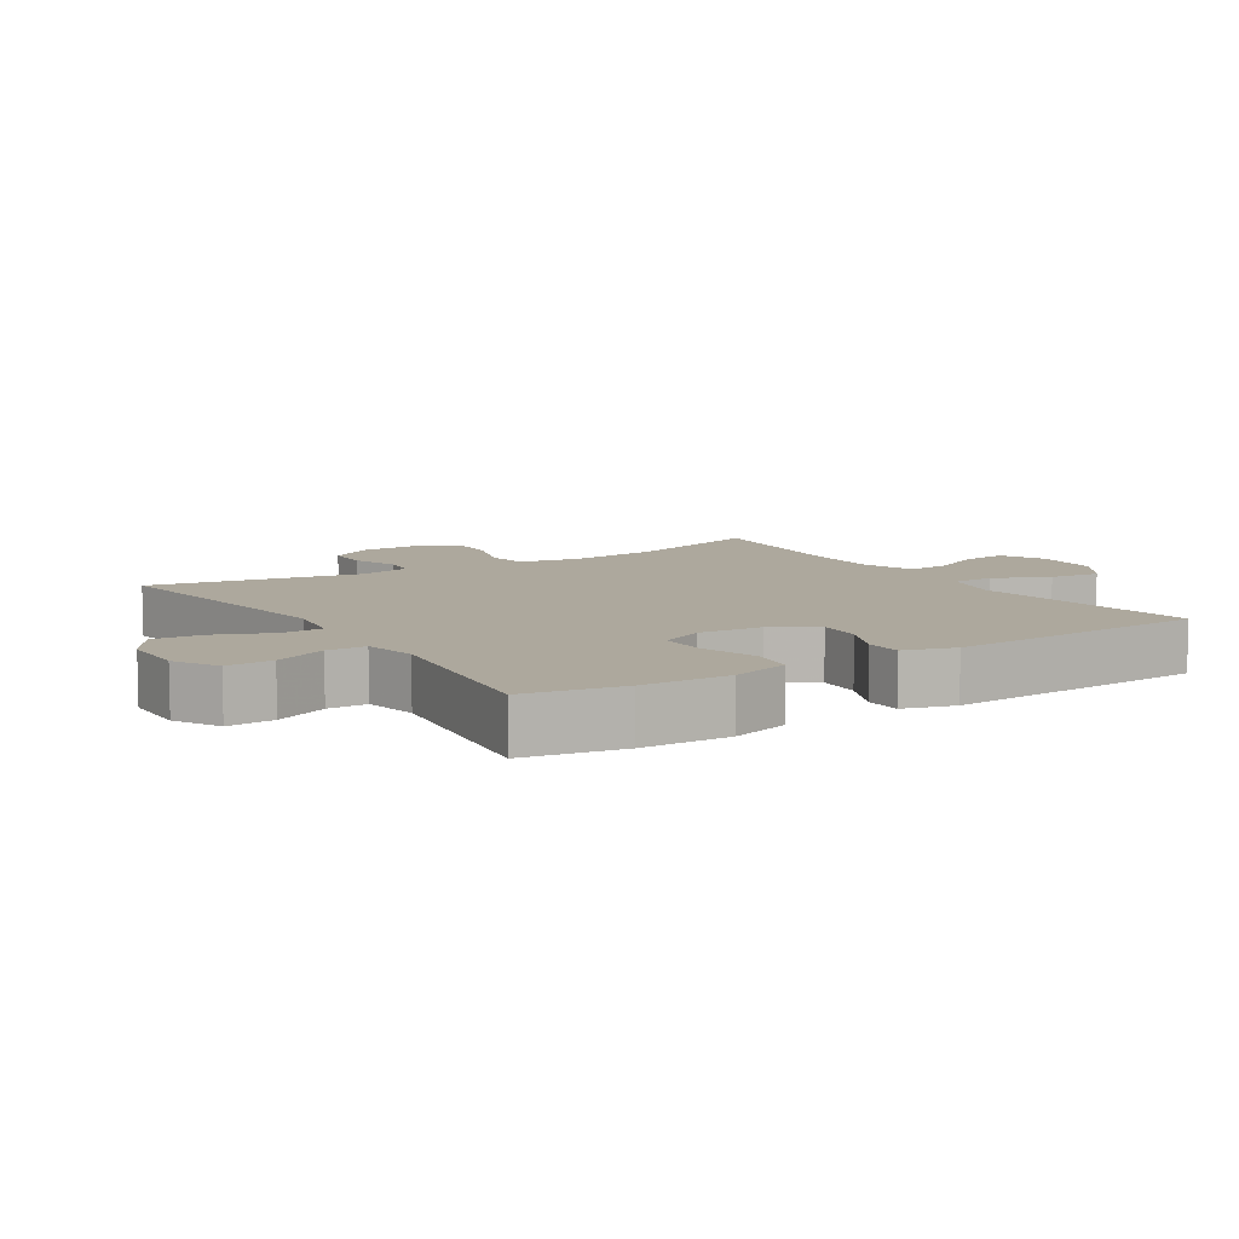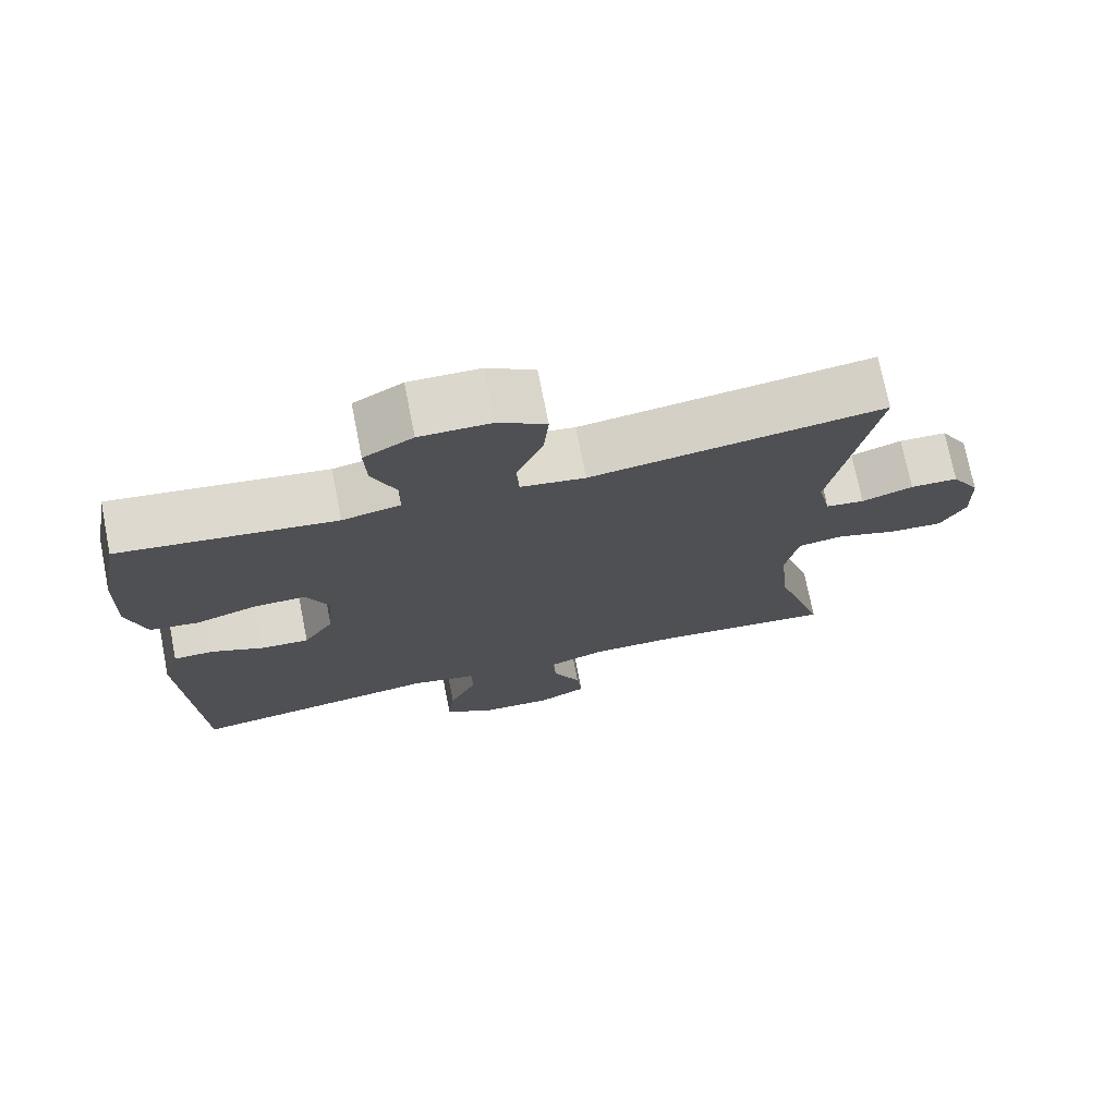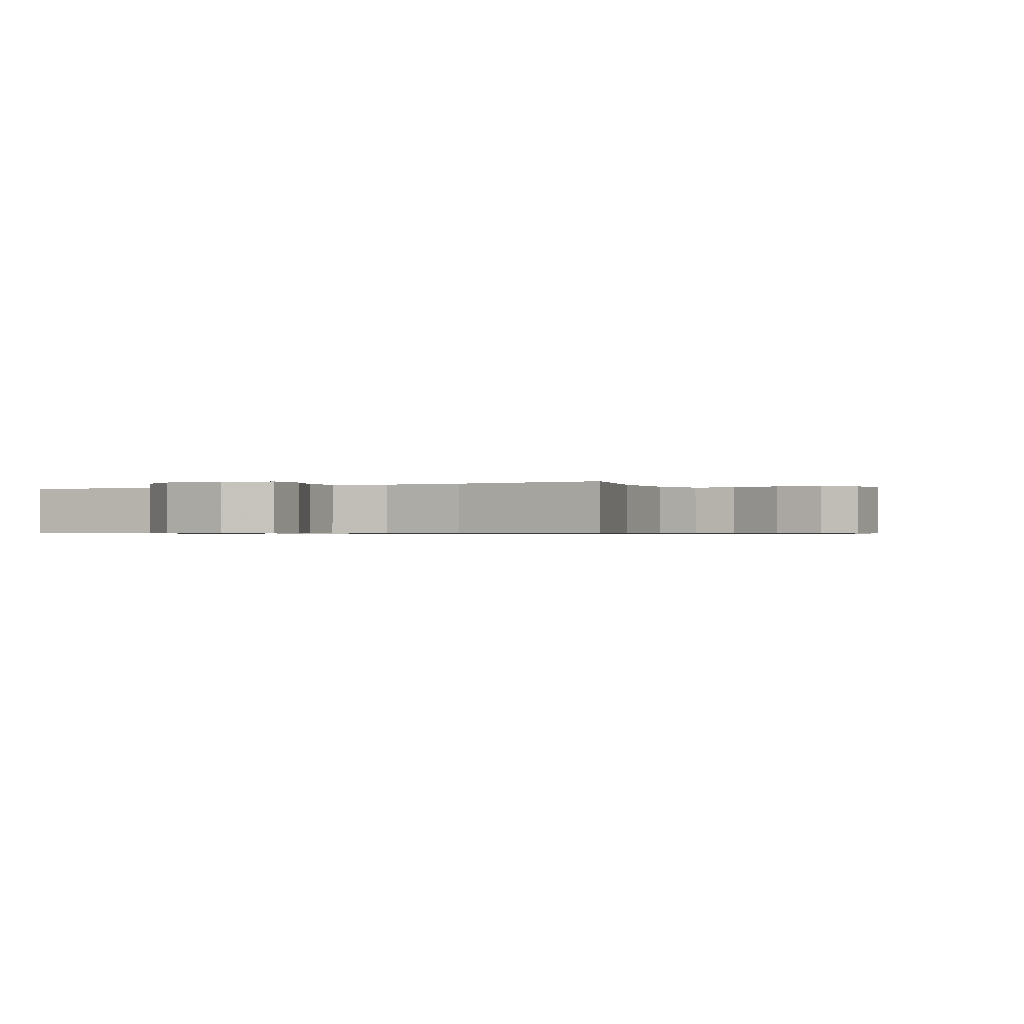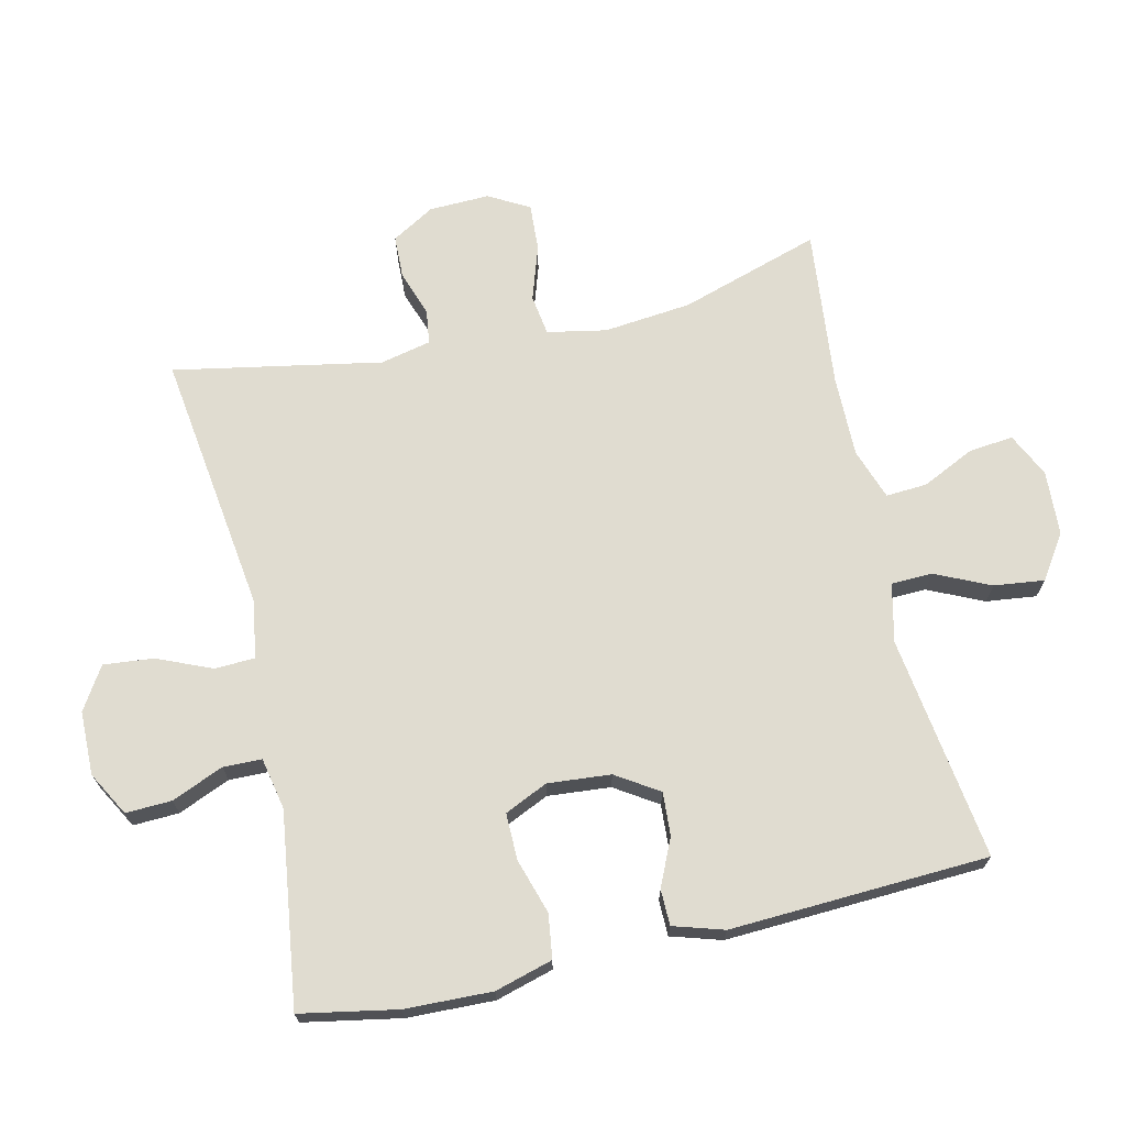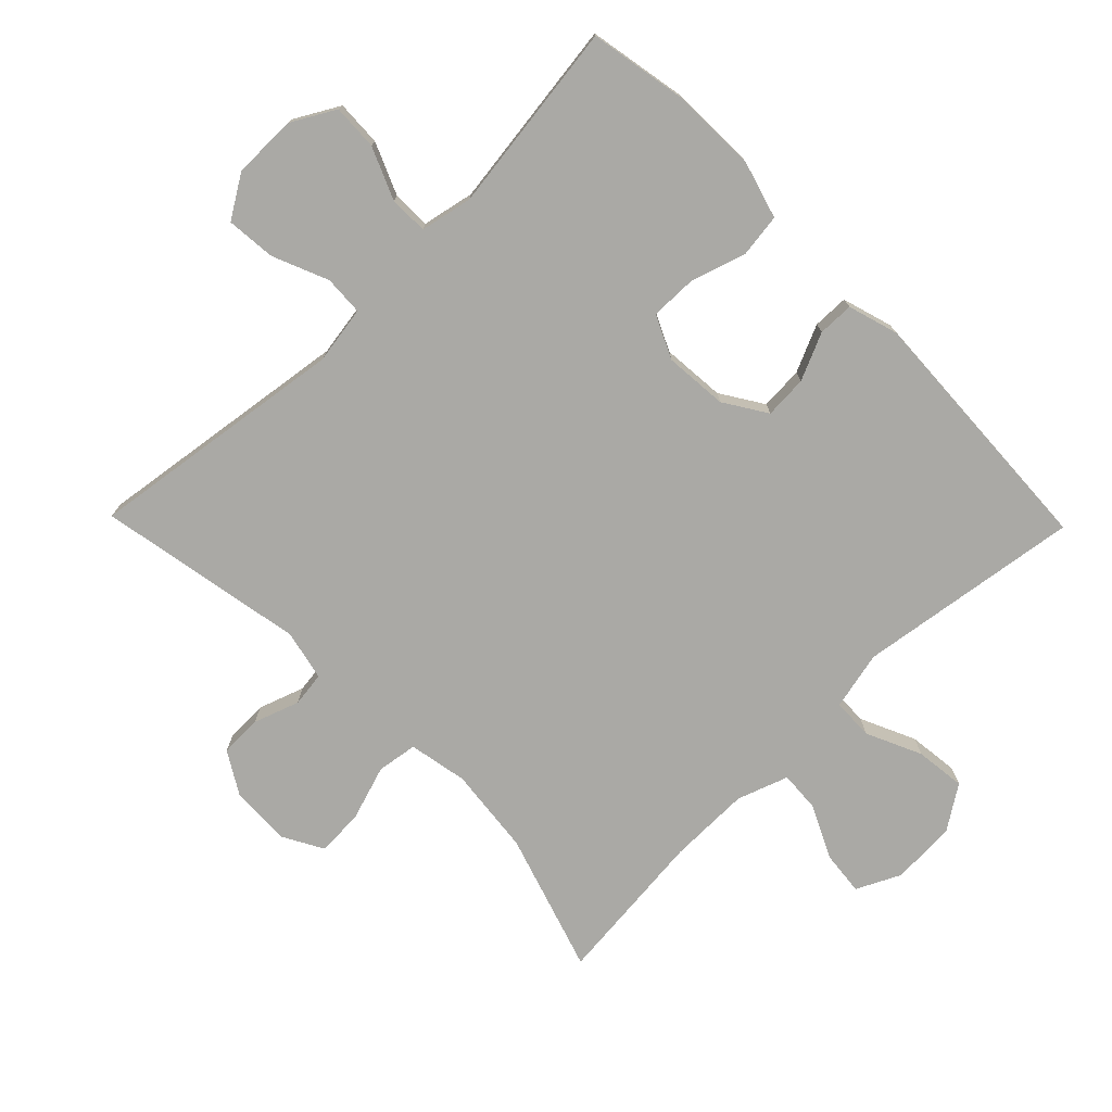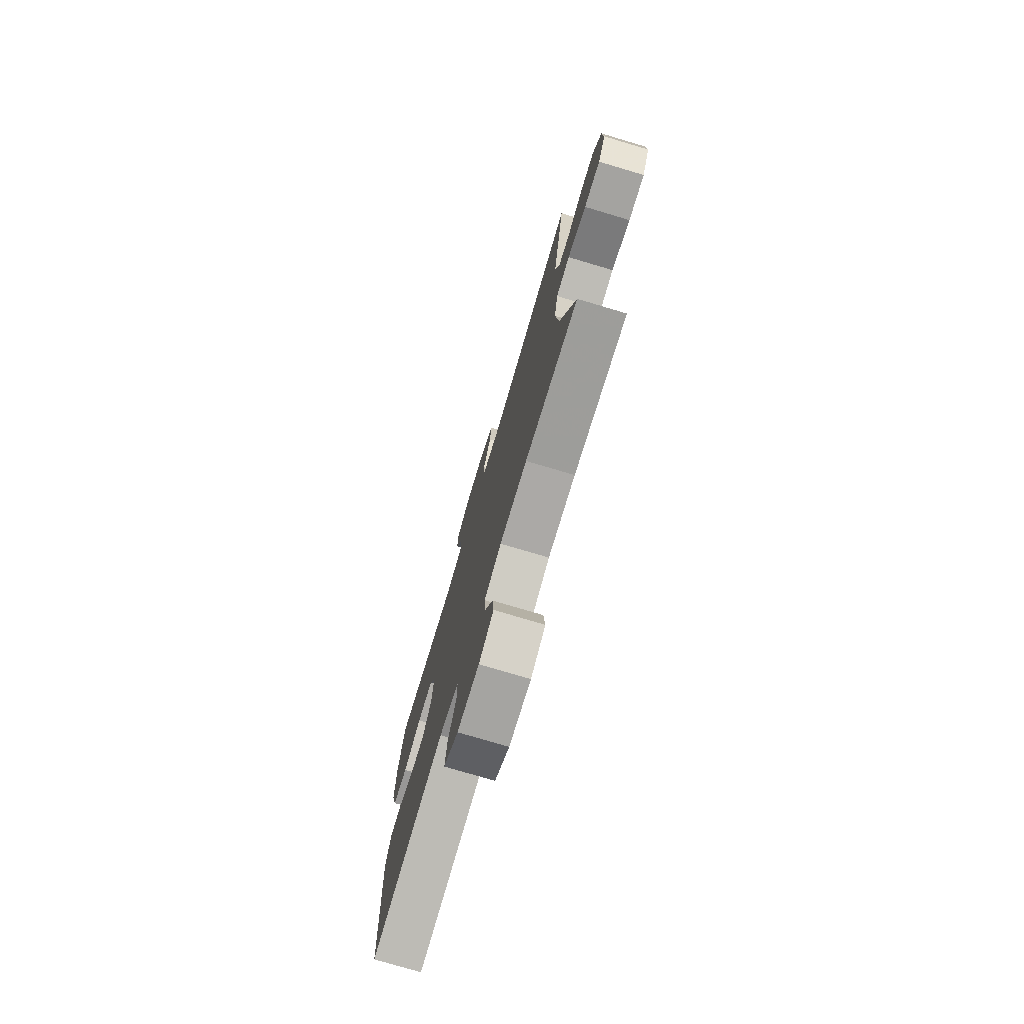
<metadata>
{"format":"obj","ext":"obj","renderer":"f3d","projection":"perspective","resolution":1024,"background":"white","views":[{"elev":8.7,"azim":57.4,"up":"+Y"},{"elev":73.5,"azim":168.8,"up":"+Z"},{"elev":-0.6,"azim":-149.7,"up":"+Y"},{"elev":69.7,"azim":77.2,"up":"+Y"},{"elev":-75.3,"azim":44.3,"up":"+Y"},{"elev":-76.1,"azim":-106.6,"up":"+Z"}]}
</metadata>
<code>
v -0.5 0.07 0.5
v -0.107 0.07 0.446
v -0.02 0.07 0.46
v -0.017 0.07 0.52
v -0.052 0.07 0.603
v -0.059 0.07 0.678
v 0.005 0.07 0.718
v 0.101 0.07 0.719
v 0.167 0.07 0.682
v 0.164 0.07 0.613
v 0.131 0.07 0.535
v 0.132 0.07 0.477
v 0.21 0.07 0.461
v 0.5 0.07 0.5
v 0.527 0.07 0.354
v 0.531 0.07 0.223
v 0.506 0.07 0.136
v 0.44 0.07 0.127
v 0.357 0.07 0.153
v 0.287 0.07 0.154
v 0.257 0.07 0.089
v 0.265 0.07 -0.006
v 0.306 0.07 -0.07
v 0.371 0.07 -0.066
v 0.442 0.07 -0.034
v 0.496 0.07 -0.035
v 0.519 0.07 -0.111
v 0.5 0.07 -0.5
v 0.162 0.07 -0.452
v 0.074 0.07 -0.472
v 0.072 0.07 -0.534
v 0.11 0.07 -0.617
v 0.119 0.07 -0.693
v 0.053 0.07 -0.737
v -0.045 0.07 -0.742
v -0.111 0.07 -0.71
v -0.104 0.07 -0.643
v -0.066 0.07 -0.564
v -0.062 0.07 -0.502
v -0.139 0.07 -0.475
v -0.262 0.07 -0.476
v -0.5 0.07 -0.5
v -0.433 0.07 -0.289
v -0.419 0.07 -0.157
v -0.436 0.07 -0.068
v -0.497 0.07 -0.059
v -0.58 0.07 -0.086
v -0.651 0.07 -0.09
v -0.685 0.07 -0.029
v -0.682 0.07 0.062
v -0.644 0.07 0.126
v -0.58 0.07 0.128
v -0.511 0.07 0.104
v -0.459 0.07 0.111
v -0.442 0.07 0.187
v -0.5 0 0.5
v -0.107 0 0.446
v -0.02 0 0.46
v -0.017 0 0.52
v -0.052 0 0.603
v -0.059 0 0.678
v 0.005 0 0.718
v 0.101 0 0.719
v 0.167 0 0.682
v 0.164 0 0.613
v 0.131 0 0.535
v 0.132 0 0.477
v 0.21 0 0.461
v 0.5 0 0.5
v 0.527 0 0.354
v 0.531 0 0.223
v 0.506 0 0.136
v 0.44 0 0.127
v 0.357 0 0.153
v 0.287 0 0.154
v 0.257 0 0.089
v 0.265 0 -0.006
v 0.306 0 -0.07
v 0.371 0 -0.066
v 0.442 0 -0.034
v 0.496 0 -0.035
v 0.519 0 -0.111
v 0.5 0 -0.5
v 0.162 0 -0.452
v 0.074 0 -0.472
v 0.072 0 -0.534
v 0.11 0 -0.617
v 0.119 0 -0.693
v 0.053 0 -0.737
v -0.045 0 -0.742
v -0.111 0 -0.71
v -0.104 0 -0.643
v -0.066 0 -0.564
v -0.062 0 -0.502
v -0.139 0 -0.475
v -0.262 0 -0.476
v -0.5 0 -0.5
v -0.433 0 -0.289
v -0.419 0 -0.157
v -0.436 0 -0.068
v -0.497 0 -0.059
v -0.58 0 -0.086
v -0.651 0 -0.09
v -0.685 0 -0.029
v -0.682 0 0.062
v -0.644 0 0.126
v -0.58 0 0.128
v -0.511 0 0.104
v -0.459 0 0.111
v -0.442 0 0.187
f 50 51 52 53
f 50 53 54
f 49 50 54
f 46 47 48 49
f 45 46 49 54
f 44 45 54 55
f 41 42 43
f 40 41 43 44
f 39 40 44 55
f 35 36 37 38
f 35 38 39
f 34 35 39
f 31 32 33 34
f 30 31 34 39
f 29 30 39 55
f 24 25 26 27
f 23 24 27 28
f 22 23 28 29
f 16 17 18 19
f 16 19 20
f 13 14 15 16
f 12 13 16 20
f 8 9 10 11
f 8 11 12
f 7 8 12
f 4 5 6 7
f 3 4 7 12
f 2 3 12 20
f 21 22 29 55
f 20 21 55
f 1 2 20 55
f 108 107 106 105
f 109 108 105
f 109 105 104
f 104 103 102 101
f 109 104 101 100
f 110 109 100 99
f 98 97 96
f 99 98 96 95
f 110 99 95 94
f 93 92 91 90
f 94 93 90
f 94 90 89
f 89 88 87 86
f 94 89 86 85
f 110 94 85 84
f 82 81 80 79
f 83 82 79 78
f 84 83 78 77
f 74 73 72 71
f 75 74 71
f 71 70 69 68
f 75 71 68 67
f 66 65 64 63
f 67 66 63
f 67 63 62
f 62 61 60 59
f 67 62 59 58
f 75 67 58 57
f 110 84 77 76
f 110 76 75
f 110 75 57 56
f 1 56 57 2
f 2 57 58 3
f 3 58 59 4
f 4 59 60 5
f 5 60 61 6
f 6 61 62 7
f 7 62 63 8
f 8 63 64 9
f 9 64 65 10
f 10 65 66 11
f 11 66 67 12
f 12 67 68 13
f 13 68 69 14
f 14 69 70 15
f 15 70 71 16
f 16 71 72 17
f 17 72 73 18
f 18 73 74 19
f 19 74 75 20
f 20 75 76 21
f 21 76 77 22
f 22 77 78 23
f 23 78 79 24
f 24 79 80 25
f 25 80 81 26
f 26 81 82 27
f 27 82 83 28
f 28 83 84 29
f 29 84 85 30
f 30 85 86 31
f 31 86 87 32
f 32 87 88 33
f 33 88 89 34
f 34 89 90 35
f 35 90 91 36
f 36 91 92 37
f 37 92 93 38
f 38 93 94 39
f 39 94 95 40
f 40 95 96 41
f 41 96 97 42
f 42 97 98 43
f 43 98 99 44
f 44 99 100 45
f 45 100 101 46
f 46 101 102 47
f 47 102 103 48
f 48 103 104 49
f 49 104 105 50
f 50 105 106 51
f 51 106 107 52
f 52 107 108 53
f 53 108 109 54
f 54 109 110 55
f 55 110 56 1

</code>
